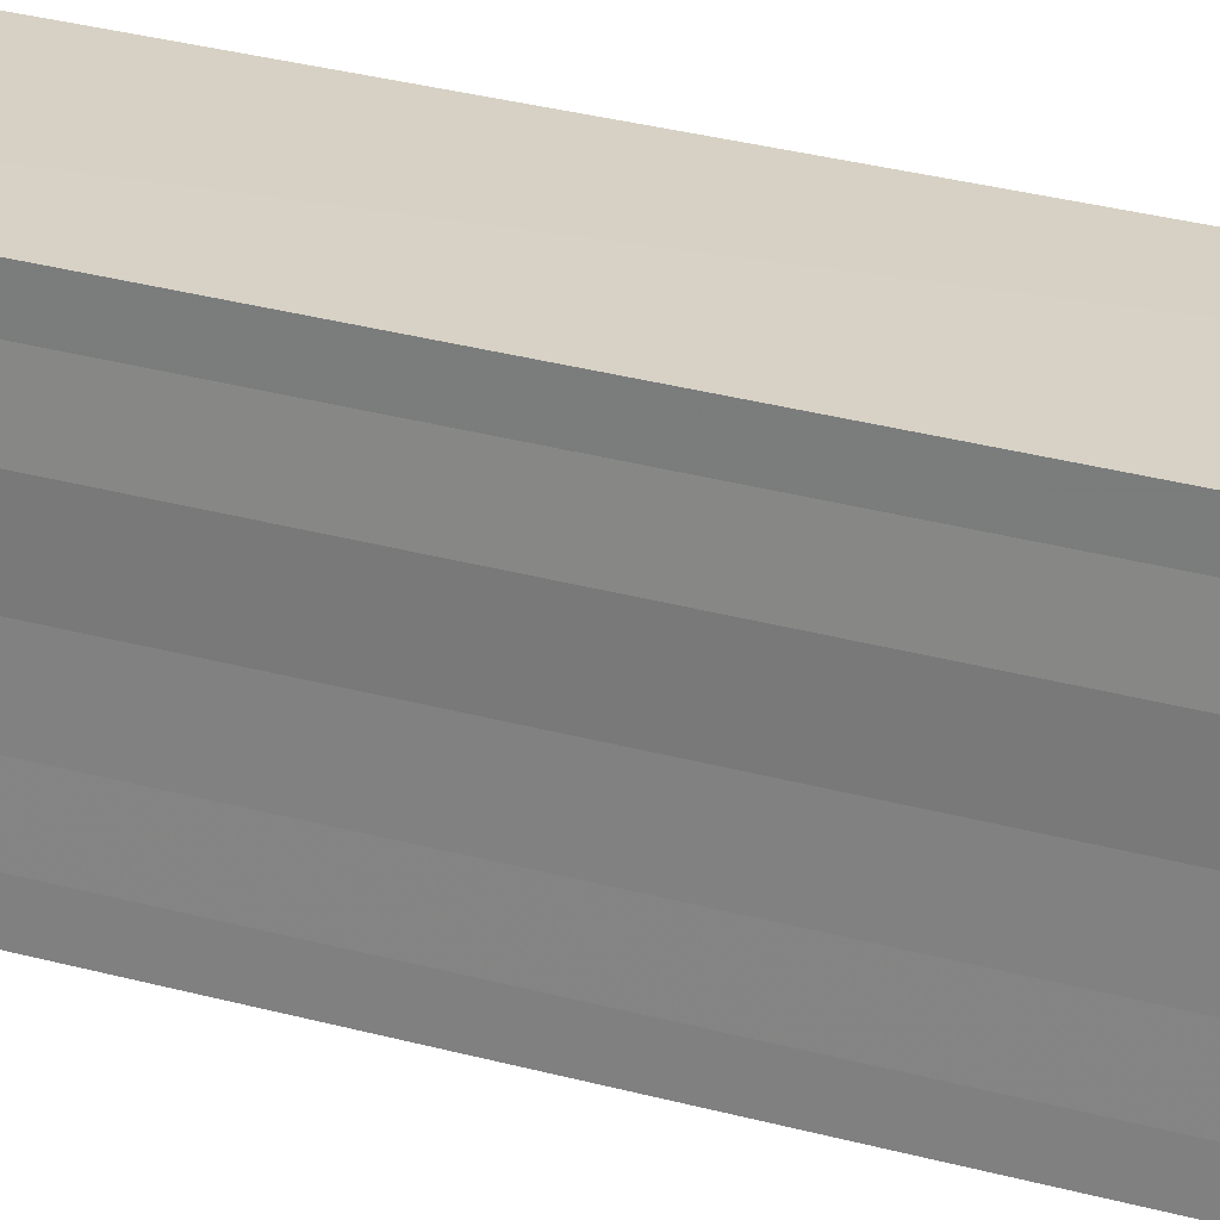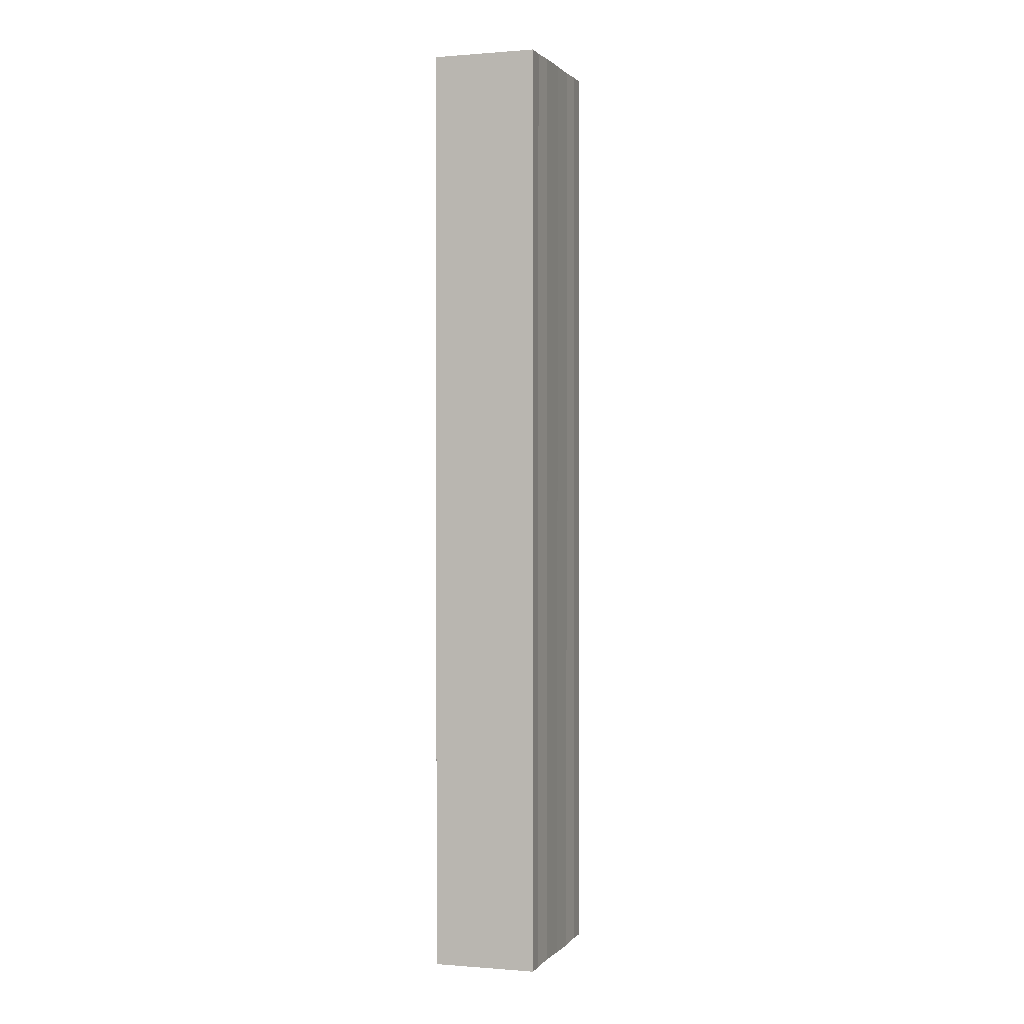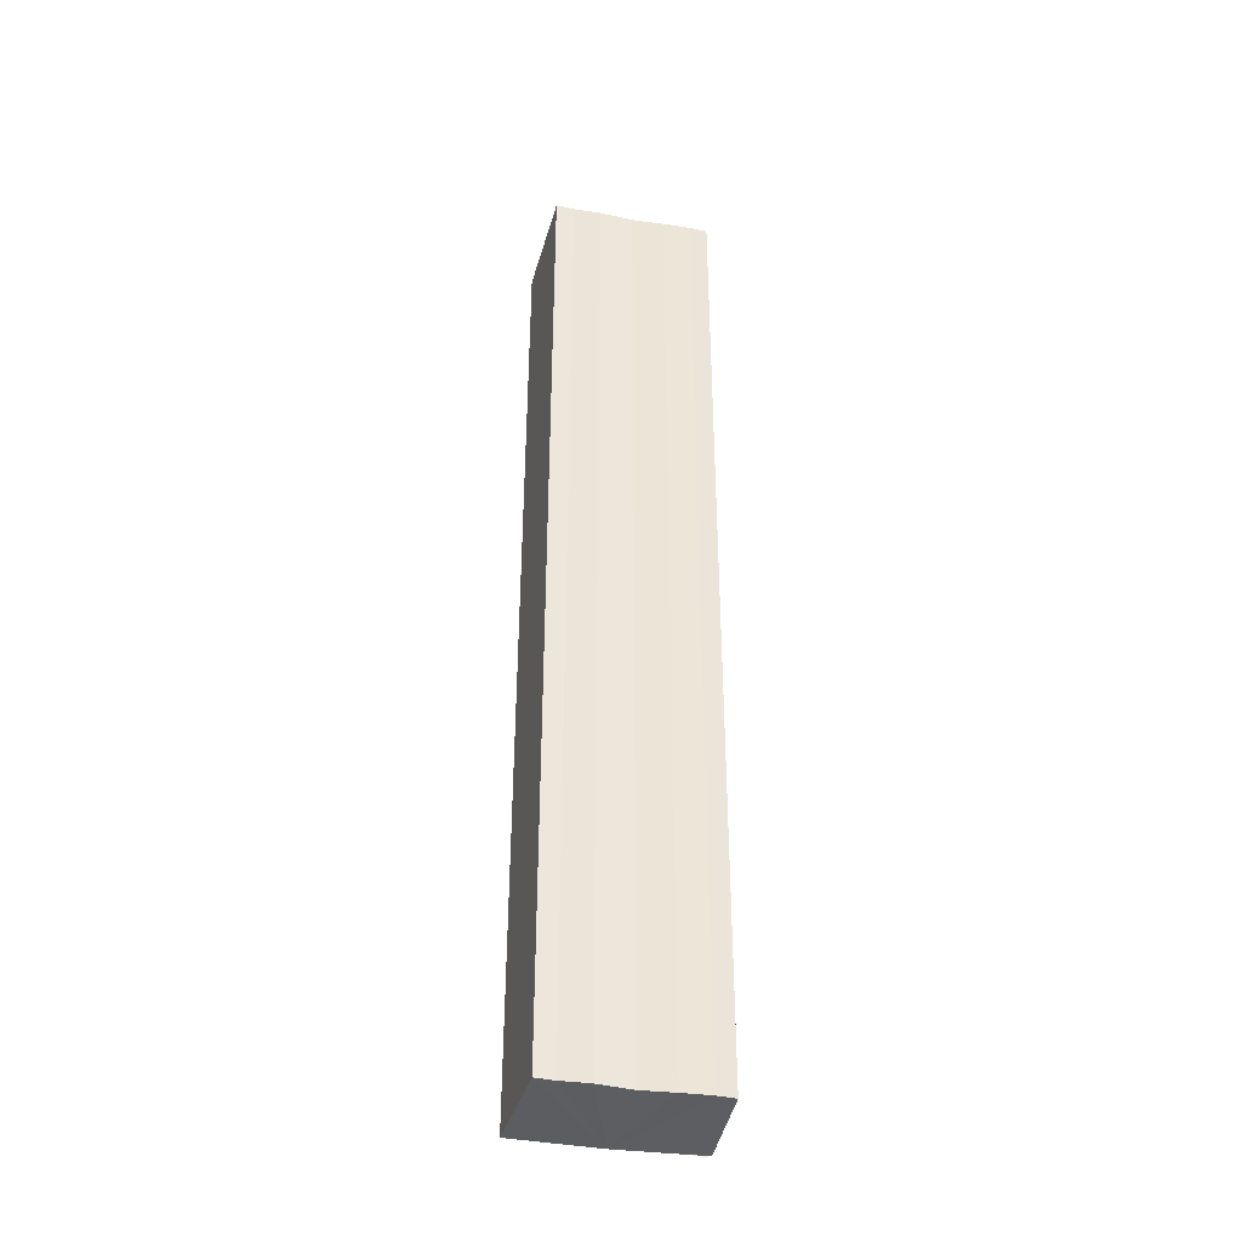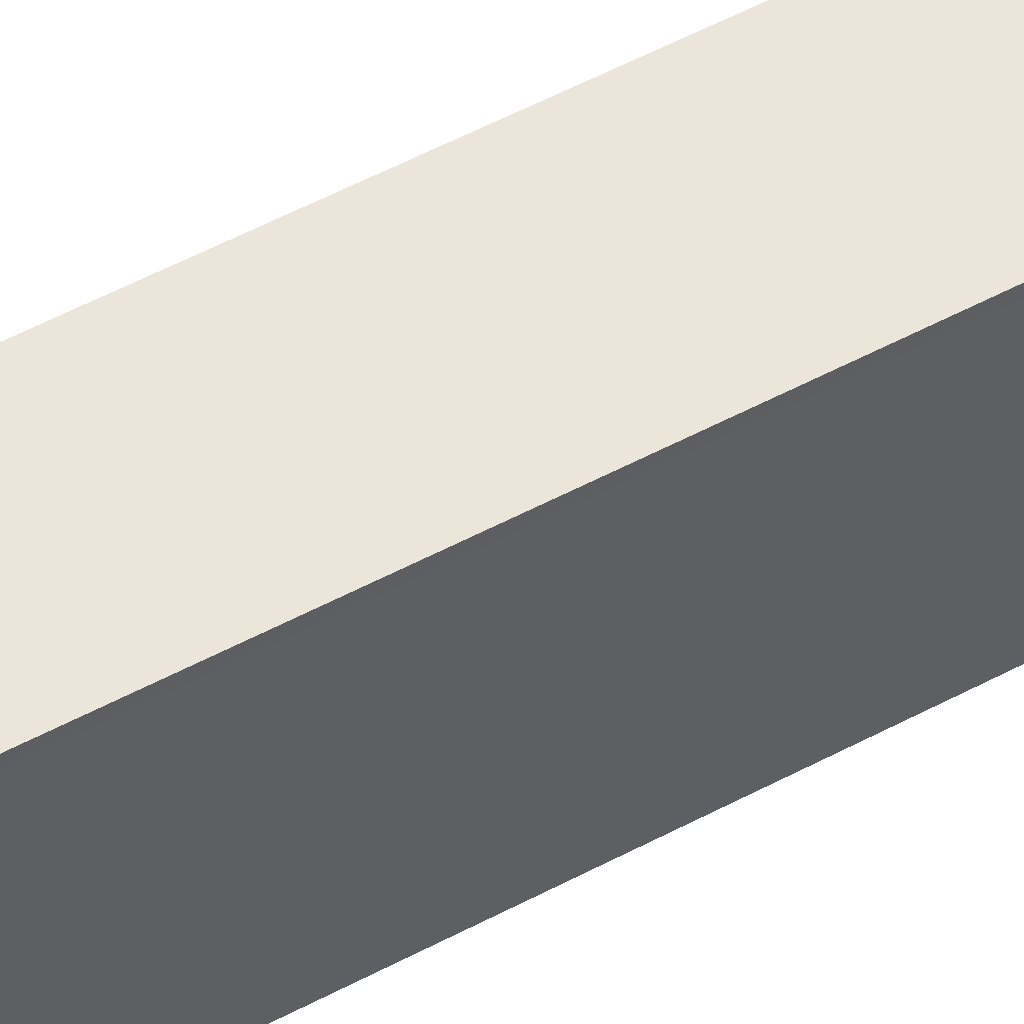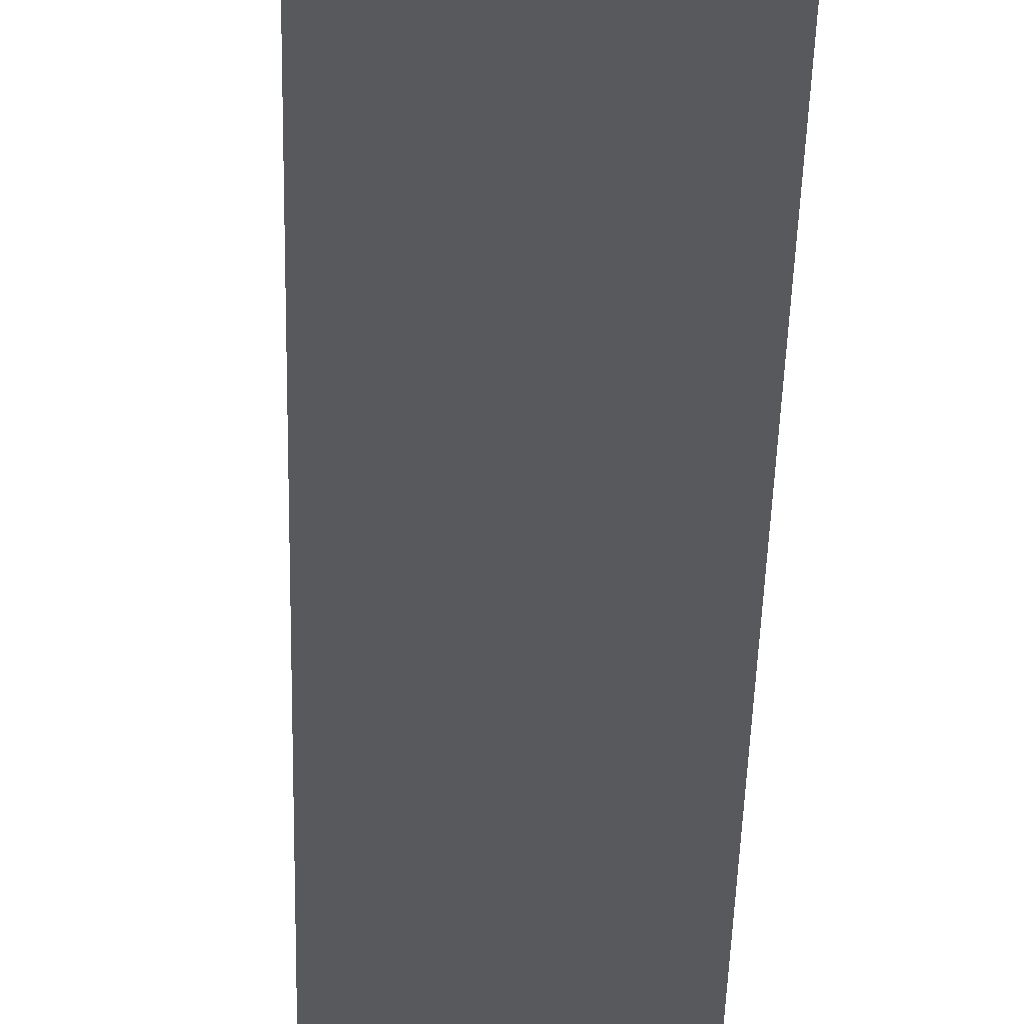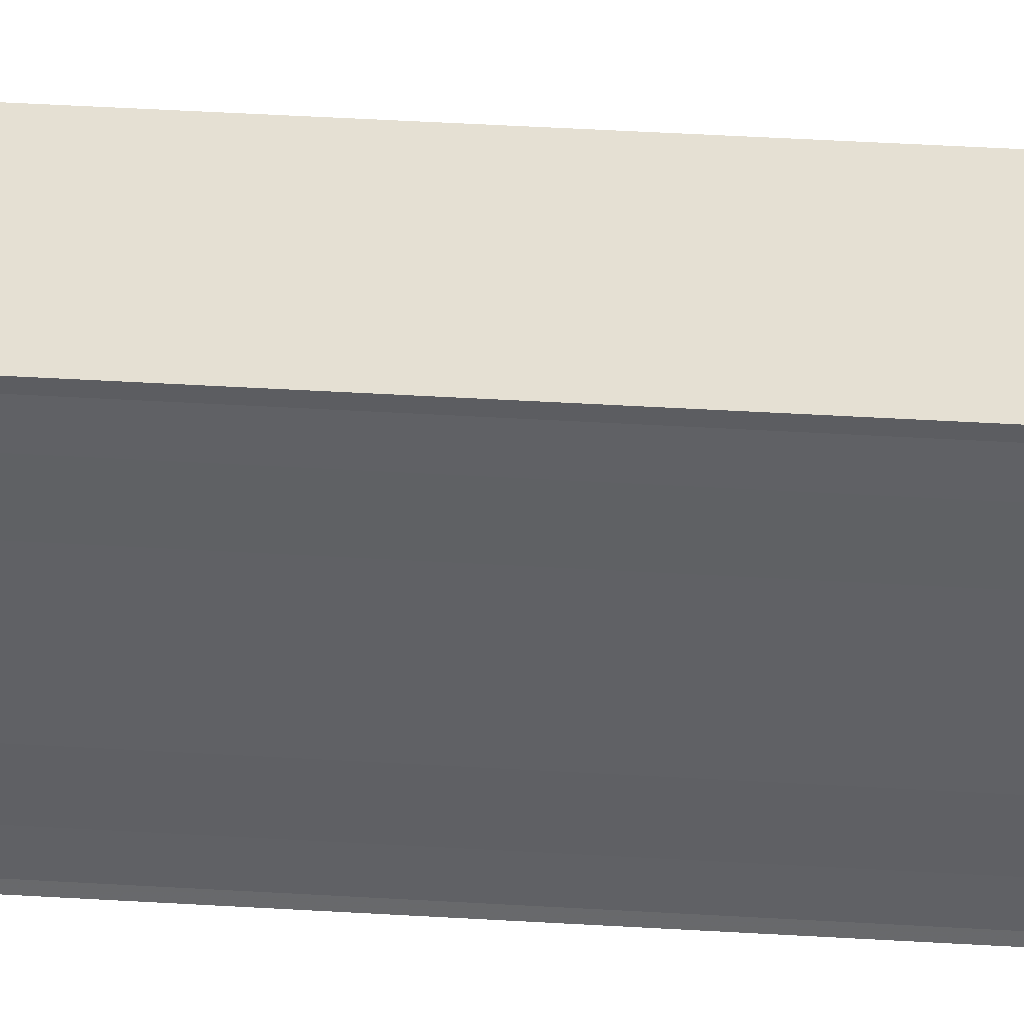
<metadata>
{"format":"obj","ext":"obj","renderer":"f3d","projection":"perspective","resolution":1024,"background":"white","views":[{"elev":24.7,"azim":115.8,"up":"+Z"},{"elev":1.0,"azim":20.0,"up":"+Y"},{"elev":-37.8,"azim":78.0,"up":"+Y"},{"elev":55.1,"azim":-119.3,"up":"+Z"},{"elev":-29.6,"azim":178.9,"up":"+Z"},{"elev":41.9,"azim":-85.8,"up":"+Z"}]}
</metadata>
<code>
o 2770
v 2247 1883 25.21
v 2247 1883 25.21
v 2247 1883 25.21
v 2247 1883 25.21
v 2247 1883 25.21
v 2247 1883 25.21
v 2247 1883 25.2
v 2247 1883 25.2
v 2247 1883 25.2
v 2247 1883 25.2
v 2247 1883 25.2
v 2247 1883 25.2
v 2247 1883 25.21
v 2247 1883 25.21
v 2247 1883 25.21
v 2247 1883 25.22
v 2247 1883 25.22
v 2247 1883 25.22
v 2247 1883 25.22
v 2247 1883 25.22
v 2247 1883 25.2
v 2247 1883 25.2
v 2247 1883 25.2
v 2247 1883 25.2
v 2247 1883 25.2
v 2247 1883 25.21
v 2247 1883 25.21
v 2247 1883 25.21
v 2247 1883 25.22
v 2247 1883 25.22
v 2247 1883 25.22
v 2247 1883 25.22
v 2247 1883 25.22
v 2247 1883 25.22
v 2247 1883 25.22
v 2247 1883 25.22
v 2247 1883 25.22
v 2247 1883 25.22
v 2247 1883 25.22
v 2247 1883 25.22
v 2247 1883 25.22
v 2247 1883 25.22
v 2247 1883 25.22
v 2247 1883 25.22
v 2247 1883 25.22
v 2247 1883 25.22
v 2247 1883 25.22
v 2247 1883 25.22
v 2247 1883 25.21
v 2247 1883 25.22
v 2247 1883 25.21
v 2247 1883 25.21
v 2247 1883 25.21
v 2247 1883 25.21
v 2247 1883 25.2
v 2247 1883 25.21
v 2247 1883 25.2
v 2247 1883 25.21
v 2247 1883 25.21
v 2247 1883 25.21
v 2247 1883 25.21
v 2247 1883 25.21
v 2247 1883 25.22
v 2247 1883 25.21
v 2247 1883 25.22
v 2247 1883 25.22
v 2247 1883 25.22
v 2247 1883 25.22
f 1 2 3
f 3 2 4
f 2 5 4
f 4 5 6
f 5 7 6
f 6 7 8
f 7 9 8
f 8 10 11
f 3 11 12
f 3 12 13
f 3 13 14
f 3 14 15
f 3 15 16
f 3 16 17
f 3 17 18
f 3 18 19
f 20 1 3
f 1 21 10
f 22 21 23
f 24 25 22
f 1 26 21
f 1 27 26
f 1 28 27
f 1 29 28
f 1 30 29
f 1 31 30
f 1 32 31
f 33 1 20
f 34 33 20
f 35 33 34
f 36 35 34
f 37 35 36
f 38 37 36
f 39 37 40
f 41 32 42
f 43 44 41
f 45 31 46
f 47 48 45
f 49 50 47
f 51 52 49
f 53 54 51
f 55 56 53
f 57 58 55
f 58 59 60
f 59 61 62
f 61 63 64
f 63 65 66
f 65 67 68

</code>
